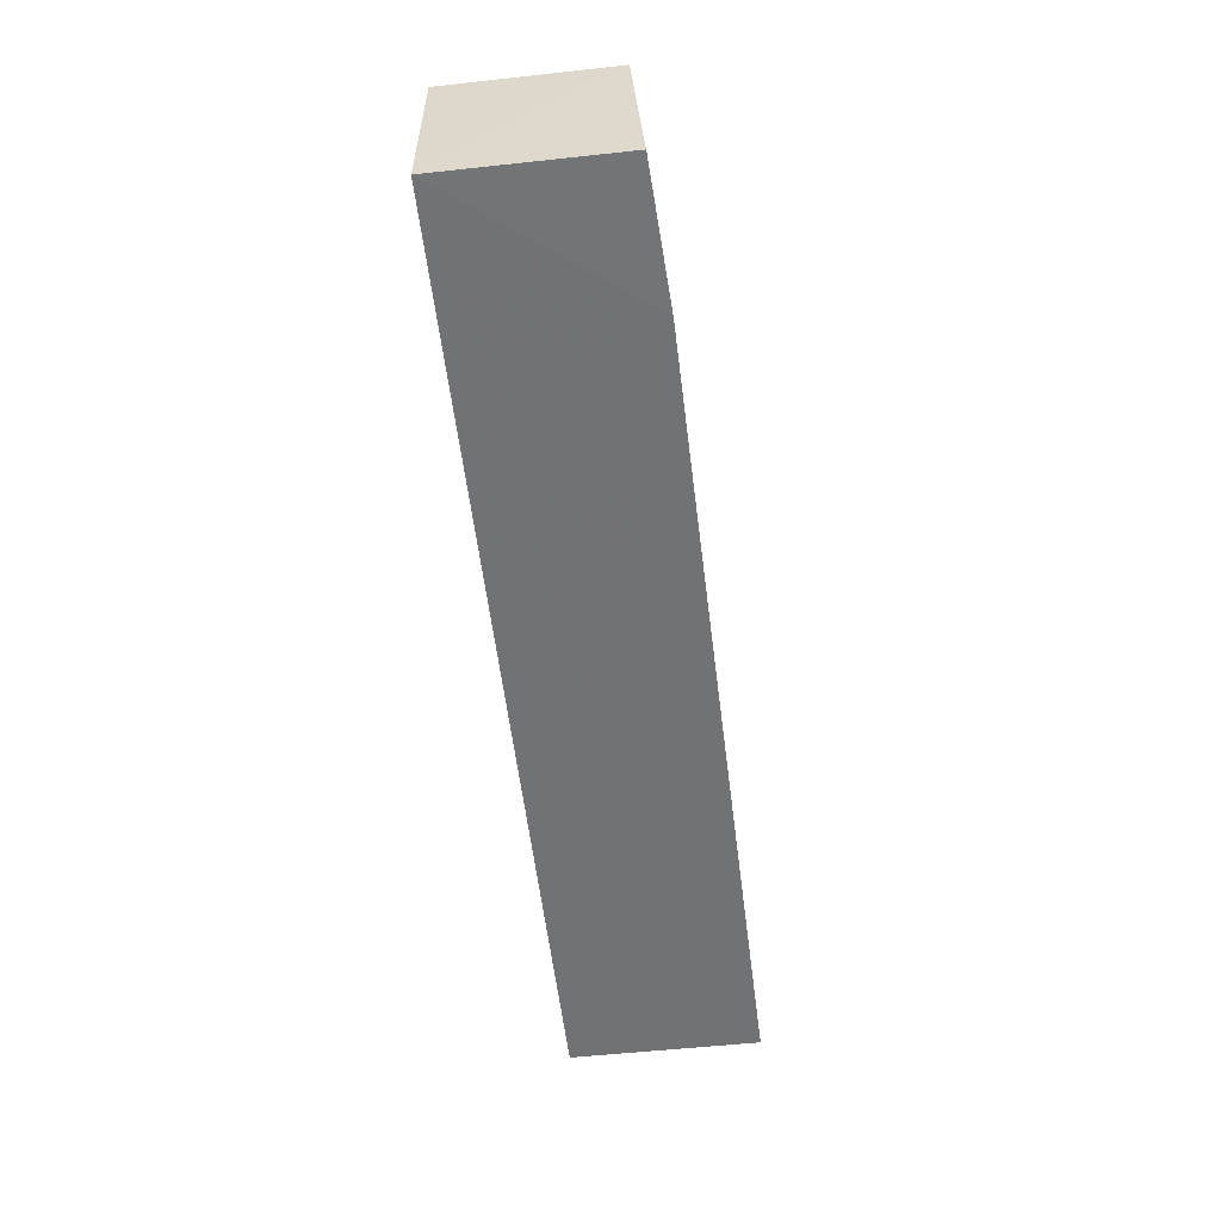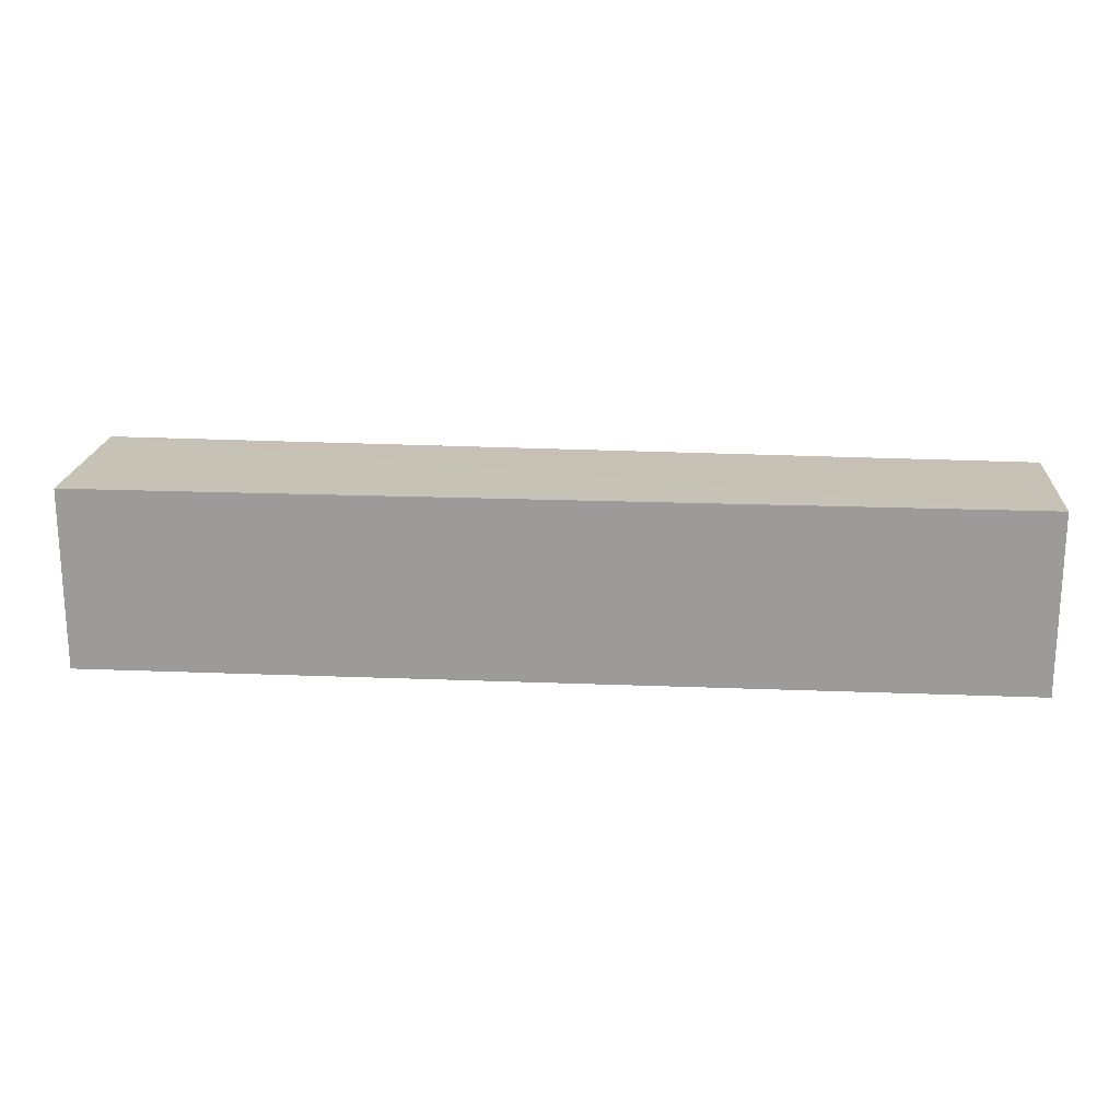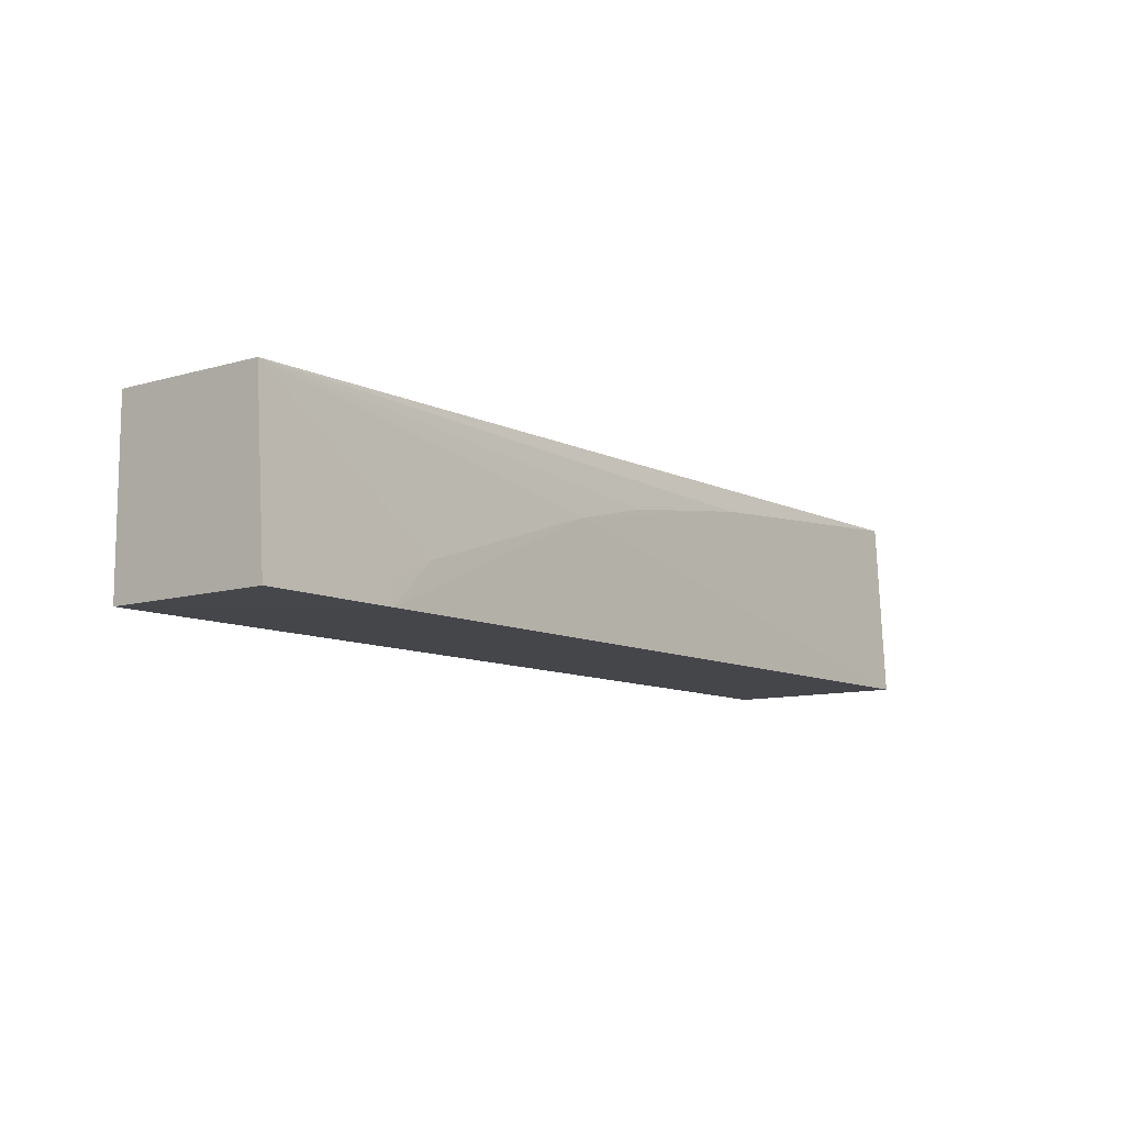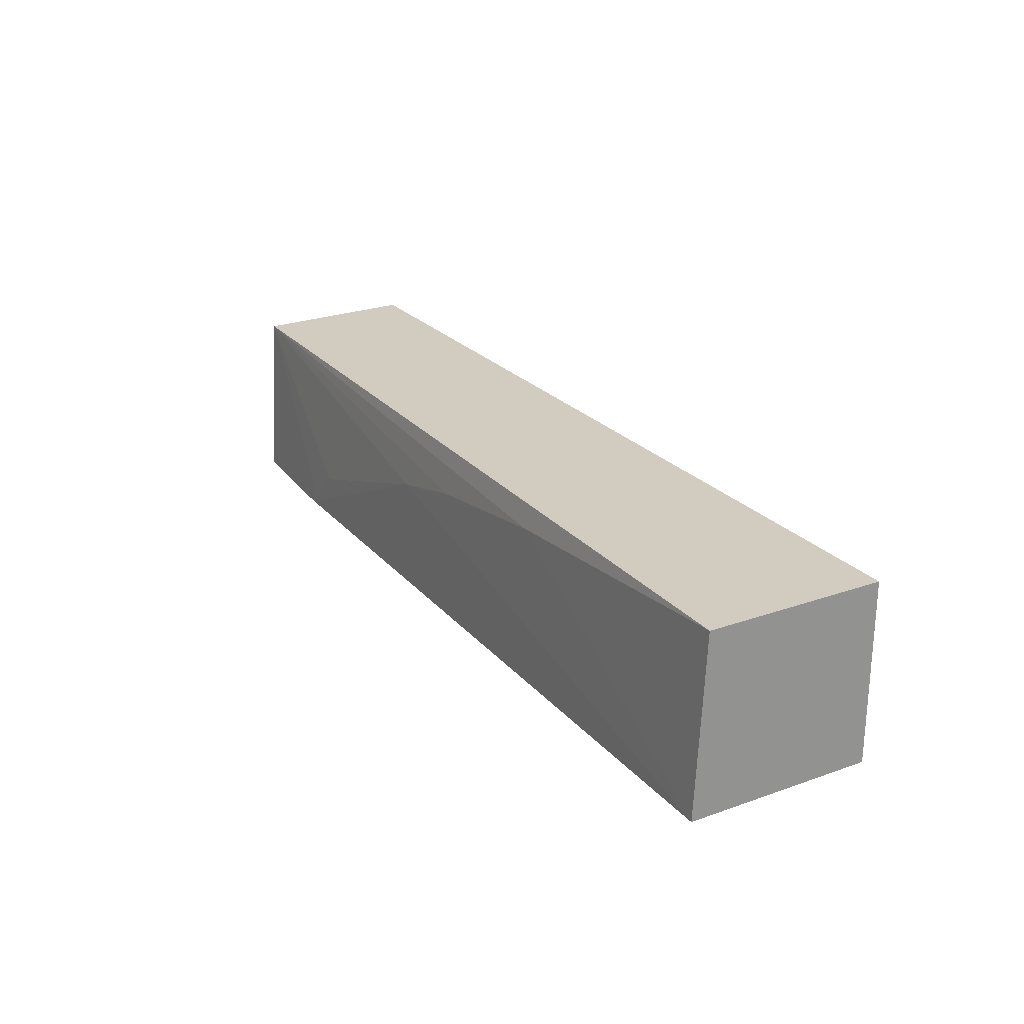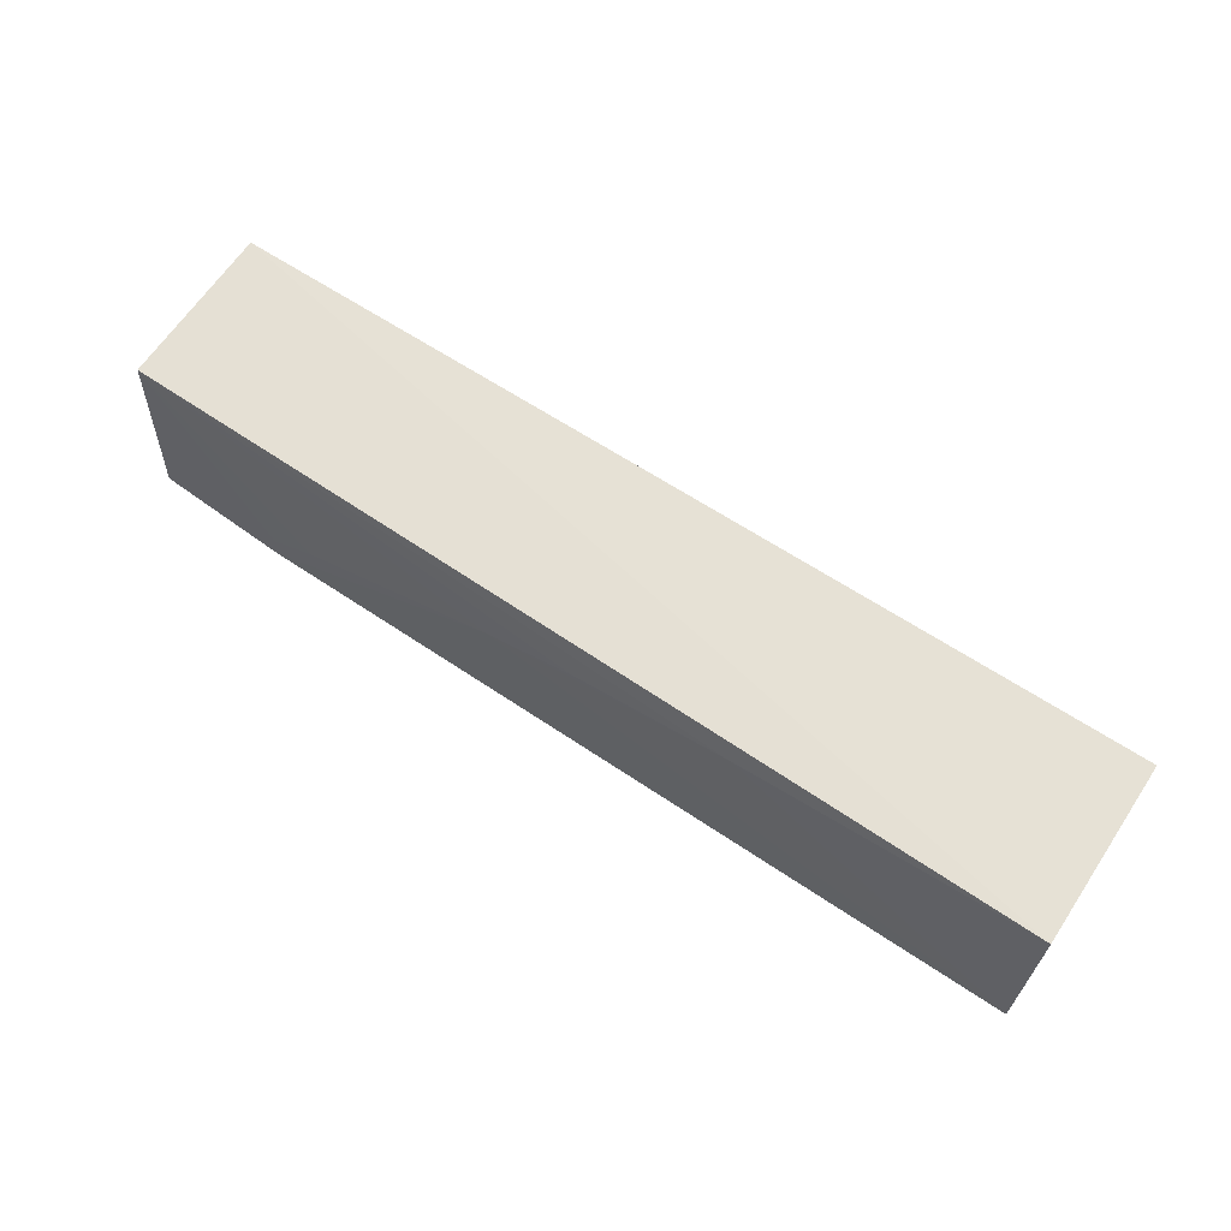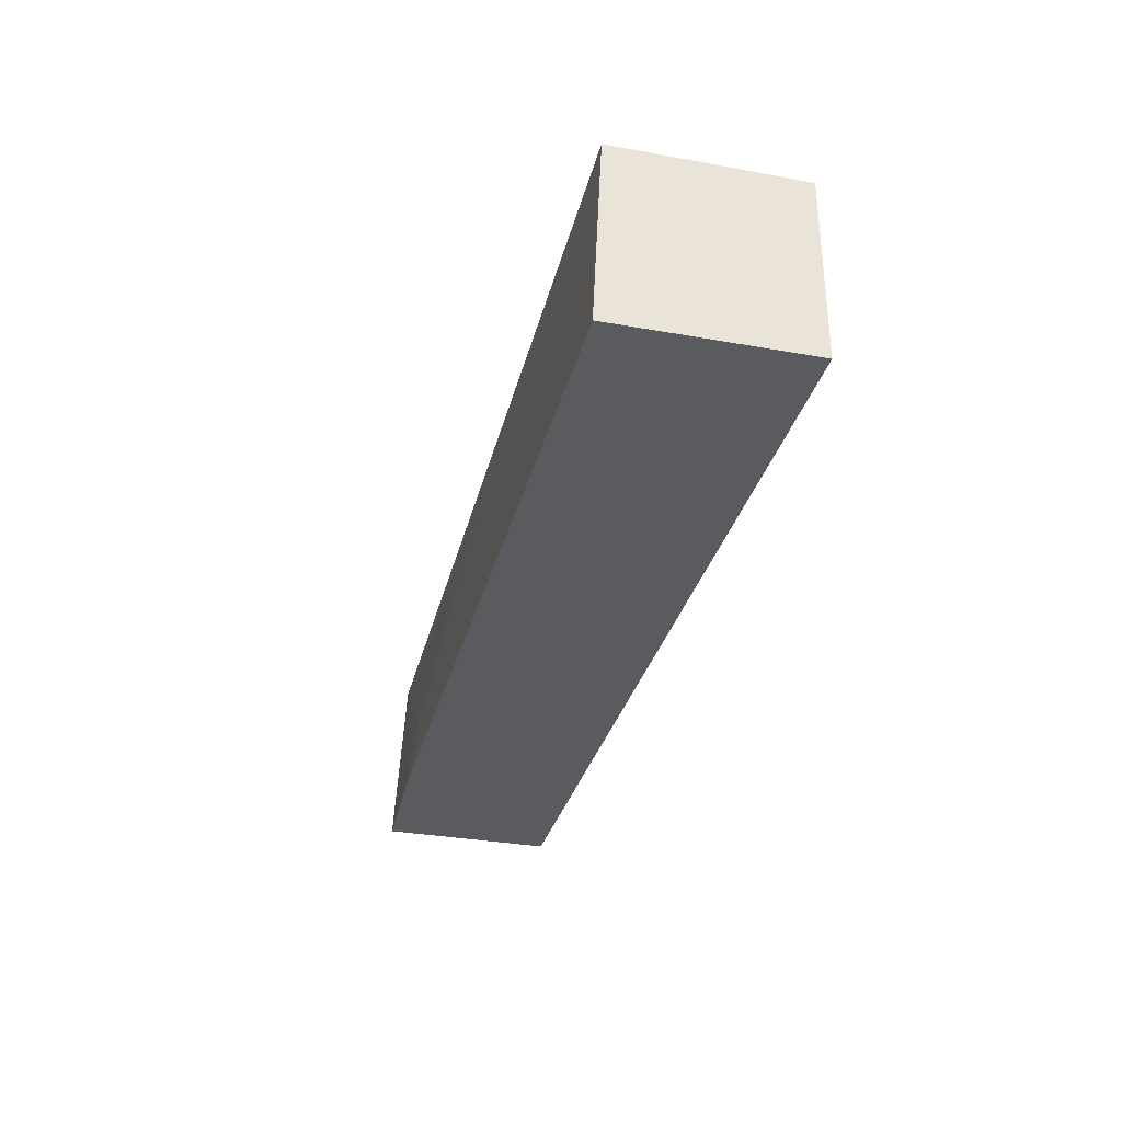
<metadata>
{"format":"obj","ext":"obj","renderer":"f3d","projection":"perspective","resolution":1024,"background":"white","views":[{"elev":-55.7,"azim":-83.4,"up":"+Z"},{"elev":19.4,"azim":-175.7,"up":"+Z"},{"elev":-10.0,"azim":-51.6,"up":"+Z"},{"elev":23.9,"azim":59.7,"up":"+Z"},{"elev":64.4,"azim":33.6,"up":"+Z"},{"elev":-32.5,"azim":75.7,"up":"+Z"}]}
</metadata>
<code>
v 0.07223 0.003944 0.2407
v 0.07223 -0.02868 0.2407
v 0.0722 -0.0303 0.2077
v -0.09647 0.003944 0.2078
v -0.09647 0.003944 0.2407
v 0.07223 0.003944 0.2078
v -0.09641 -0.02771 0.2077
v -0.07164 -0.0289 0.2075
v -0.09659 -0.02573 0.2403
v -0.0264 -0.02867 0.228
v 0.01878 -0.02865 0.2362
v -0.0634 -0.02866 0.2157
v -0.00999 -0.02861 0.232
v -0.07163 -0.02865 0.2116
f 5 2 1
f 5 1 4
f 6 4 1
f 6 1 2
f 6 2 3
f 8 6 3
f 8 4 6
f 8 7 4
f 9 2 5
f 9 5 4
f 9 4 7
f 9 7 8
f 10 8 3
f 11 10 3
f 11 3 2
f 11 2 9
f 12 10 9
f 12 8 10
f 13 11 9
f 13 9 10
f 13 10 11
f 14 12 9
f 14 9 8
f 14 8 12

</code>
